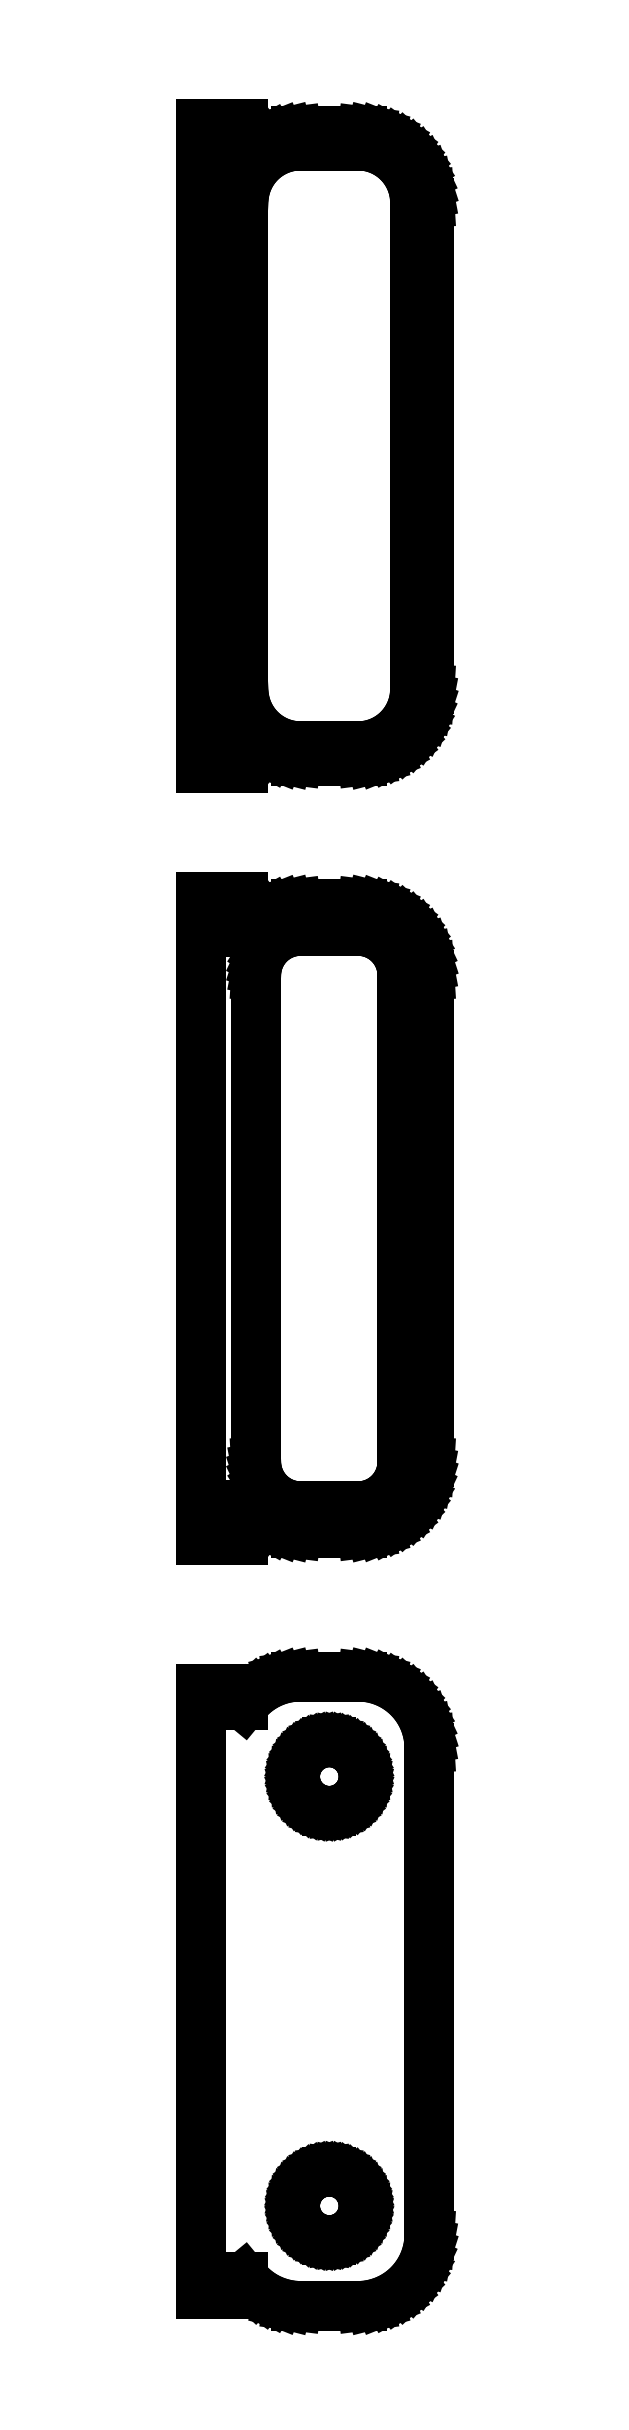
<metadata>
{"format":"dxf","ext":"dxf","renderer":"ezdxf+matplotlib","layout":"modelspace","background":"white","min_lineweight":24,"dpi":150}
</metadata>
<code>
0
SECTION
2
ENTITIES
0
LINE
8
0
10
-6
20
250
11
-5.645
21
249.6
0
LINE
8
0
10
-5.645
20
249.6
11
-5.187
21
249.1
0
LINE
8
0
10
-5.187
20
249.1
11
-4.679
21
248.8
0
LINE
8
0
10
-4.679
20
248.8
11
-4.129
21
248.5
0
LINE
8
0
10
-4.129
20
248.5
11
-3.545
21
248.2
0
LINE
8
0
10
-3.545
20
248.2
11
-2.937
21
248.1
0
LINE
8
0
10
-2.937
20
248.1
11
-2.314
21
248
0
LINE
8
0
10
-2.314
20
248
11
2.314
21
248
0
LINE
8
0
10
2.314
20
248
11
2.937
21
248.1
0
LINE
8
0
10
2.937
20
248.1
11
3.545
21
248.2
0
LINE
8
0
10
3.545
20
248.2
11
4.129
21
248.5
0
LINE
8
0
10
4.129
20
248.5
11
4.679
21
248.8
0
LINE
8
0
10
4.679
20
248.8
11
5.187
21
249.1
0
LINE
8
0
10
5.187
20
249.1
11
5.645
21
249.6
0
LINE
8
0
10
5.645
20
249.6
11
6.045
21
250.1
0
LINE
8
0
10
6.045
20
250.1
11
6.382
21
250.6
0
LINE
8
0
10
6.382
20
250.6
11
6.649
21
251.2
0
LINE
8
0
10
6.649
20
251.2
11
6.843
21
251.8
0
LINE
8
0
10
6.843
20
251.8
11
6.961
21
252.4
0
LINE
8
0
10
6.961
20
252.4
11
7
21
253
0
LINE
8
0
10
7
20
253
11
7
21
287
0
LINE
8
0
10
7
20
287
11
6.961
21
287.6
0
LINE
8
0
10
6.961
20
287.6
11
6.843
21
288.2
0
LINE
8
0
10
6.843
20
288.2
11
6.649
21
288.8
0
LINE
8
0
10
6.649
20
288.8
11
6.382
21
289.4
0
LINE
8
0
10
6.382
20
289.4
11
6.045
21
289.9
0
LINE
8
0
10
6.045
20
289.9
11
5.645
21
290.4
0
LINE
8
0
10
5.645
20
290.4
11
5.187
21
290.9
0
LINE
8
0
10
5.187
20
290.9
11
4.679
21
291.2
0
LINE
8
0
10
4.679
20
291.2
11
4.129
21
291.5
0
LINE
8
0
10
4.129
20
291.5
11
3.545
21
291.8
0
LINE
8
0
10
3.545
20
291.8
11
2.937
21
291.9
0
LINE
8
0
10
2.937
20
291.9
11
2.314
21
292
0
LINE
8
0
10
2.314
20
292
11
-2.314
21
292
0
LINE
8
0
10
-2.314
20
292
11
-2.937
21
291.9
0
LINE
8
0
10
-2.937
20
291.9
11
-3.545
21
291.8
0
LINE
8
0
10
-3.545
20
291.8
11
-4.129
21
291.5
0
LINE
8
0
10
-4.129
20
291.5
11
-4.679
21
291.2
0
LINE
8
0
10
-4.679
20
291.2
11
-5.187
21
290.9
0
LINE
8
0
10
-5.187
20
290.9
11
-5.645
21
290.4
0
LINE
8
0
10
-5.645
20
290.4
11
-6
21
290
0
LINE
8
0
10
-6
20
290
11
-6
21
292.5
0
LINE
8
0
10
-6
20
292.5
11
-9
21
292.5
0
LINE
8
0
10
-9
20
292.5
11
-9
21
247.5
0
LINE
8
0
10
-9
20
247.5
11
-6
21
247.5
0
LINE
8
0
10
-6
20
247.5
11
-6
21
250
0
LINE
8
0
10
-2.251
20
249
11
-2.75
21
249.1
0
LINE
8
0
10
-2.75
20
249.1
11
-3.236
21
249.2
0
LINE
8
0
10
-3.236
20
249.2
11
-3.703
21
249.4
0
LINE
8
0
10
-3.703
20
249.4
11
-4.143
21
249.6
0
LINE
8
0
10
-4.143
20
249.6
11
-4.55
21
249.9
0
LINE
8
0
10
-4.55
20
249.9
11
-4.916
21
250.3
0
LINE
8
0
10
-4.916
20
250.3
11
-5.236
21
250.6
0
LINE
8
0
10
-5.236
20
250.6
11
-5.505
21
251.1
0
LINE
8
0
10
-5.505
20
251.1
11
-5.719
21
251.5
0
LINE
8
0
10
-5.719
20
251.5
11
-5.874
21
252
0
LINE
8
0
10
-5.874
20
252
11
-5.968
21
252.5
0
LINE
8
0
10
-5.968
20
252.5
11
-6
21
253
0
LINE
8
0
10
-6
20
253
11
-6
21
287
0
LINE
8
0
10
-6
20
287
11
-5.968
21
287.5
0
LINE
8
0
10
-5.968
20
287.5
11
-5.874
21
288
0
LINE
8
0
10
-5.874
20
288
11
-5.719
21
288.5
0
LINE
8
0
10
-5.719
20
288.5
11
-5.505
21
288.9
0
LINE
8
0
10
-5.505
20
288.9
11
-5.236
21
289.4
0
LINE
8
0
10
-5.236
20
289.4
11
-4.916
21
289.7
0
LINE
8
0
10
-4.916
20
289.7
11
-4.55
21
290.1
0
LINE
8
0
10
-4.55
20
290.1
11
-4.143
21
290.4
0
LINE
8
0
10
-4.143
20
290.4
11
-3.703
21
290.6
0
LINE
8
0
10
-3.703
20
290.6
11
-3.236
21
290.8
0
LINE
8
0
10
-3.236
20
290.8
11
-2.75
21
290.9
0
LINE
8
0
10
-2.75
20
290.9
11
-2.251
21
291
0
LINE
8
0
10
-2.251
20
291
11
2.251
21
291
0
LINE
8
0
10
2.251
20
291
11
2.75
21
290.9
0
LINE
8
0
10
2.75
20
290.9
11
3.236
21
290.8
0
LINE
8
0
10
3.236
20
290.8
11
3.703
21
290.6
0
LINE
8
0
10
3.703
20
290.6
11
4.143
21
290.4
0
LINE
8
0
10
4.143
20
290.4
11
4.55
21
290.1
0
LINE
8
0
10
4.55
20
290.1
11
4.916
21
289.7
0
LINE
8
0
10
4.916
20
289.7
11
5.236
21
289.4
0
LINE
8
0
10
5.236
20
289.4
11
5.505
21
288.9
0
LINE
8
0
10
5.505
20
288.9
11
5.719
21
288.5
0
LINE
8
0
10
5.719
20
288.5
11
5.874
21
288
0
LINE
8
0
10
5.874
20
288
11
5.968
21
287.5
0
LINE
8
0
10
5.968
20
287.5
11
6
21
287
0
LINE
8
0
10
6
20
287
11
6
21
253
0
LINE
8
0
10
6
20
253
11
5.968
21
252.5
0
LINE
8
0
10
5.968
20
252.5
11
5.874
21
252
0
LINE
8
0
10
5.874
20
252
11
5.719
21
251.5
0
LINE
8
0
10
5.719
20
251.5
11
5.505
21
251.1
0
LINE
8
0
10
5.505
20
251.1
11
5.236
21
250.6
0
LINE
8
0
10
5.236
20
250.6
11
4.916
21
250.3
0
LINE
8
0
10
4.916
20
250.3
11
4.55
21
249.9
0
LINE
8
0
10
4.55
20
249.9
11
4.143
21
249.6
0
LINE
8
0
10
4.143
20
249.6
11
3.703
21
249.4
0
LINE
8
0
10
3.703
20
249.4
11
3.236
21
249.2
0
LINE
8
0
10
3.236
20
249.2
11
2.75
21
249.1
0
LINE
8
0
10
2.75
20
249.1
11
2.251
21
249
0
LINE
8
0
10
2.251
20
249
11
-2.251
21
249
0
LINE
8
0
10
-6
20
196
11
-5.645
21
195.6
0
LINE
8
0
10
-5.645
20
195.6
11
-5.187
21
195.1
0
LINE
8
0
10
-5.187
20
195.1
11
-4.679
21
194.8
0
LINE
8
0
10
-4.679
20
194.8
11
-4.129
21
194.5
0
LINE
8
0
10
-4.129
20
194.5
11
-3.545
21
194.2
0
LINE
8
0
10
-3.545
20
194.2
11
-2.937
21
194.1
0
LINE
8
0
10
-2.937
20
194.1
11
-2.314
21
194
0
LINE
8
0
10
-2.314
20
194
11
2.314
21
194
0
LINE
8
0
10
2.314
20
194
11
2.937
21
194.1
0
LINE
8
0
10
2.937
20
194.1
11
3.545
21
194.2
0
LINE
8
0
10
3.545
20
194.2
11
4.129
21
194.5
0
LINE
8
0
10
4.129
20
194.5
11
4.679
21
194.8
0
LINE
8
0
10
4.679
20
194.8
11
5.187
21
195.1
0
LINE
8
0
10
5.187
20
195.1
11
5.645
21
195.6
0
LINE
8
0
10
5.645
20
195.6
11
6.045
21
196.1
0
LINE
8
0
10
6.045
20
196.1
11
6.382
21
196.6
0
LINE
8
0
10
6.382
20
196.6
11
6.649
21
197.2
0
LINE
8
0
10
6.649
20
197.2
11
6.843
21
197.8
0
LINE
8
0
10
6.843
20
197.8
11
6.961
21
198.4
0
LINE
8
0
10
6.961
20
198.4
11
7
21
199
0
LINE
8
0
10
7
20
199
11
7
21
233
0
LINE
8
0
10
7
20
233
11
6.961
21
233.6
0
LINE
8
0
10
6.961
20
233.6
11
6.843
21
234.2
0
LINE
8
0
10
6.843
20
234.2
11
6.649
21
234.8
0
LINE
8
0
10
6.649
20
234.8
11
6.382
21
235.4
0
LINE
8
0
10
6.382
20
235.4
11
6.045
21
235.9
0
LINE
8
0
10
6.045
20
235.9
11
5.645
21
236.4
0
LINE
8
0
10
5.645
20
236.4
11
5.187
21
236.9
0
LINE
8
0
10
5.187
20
236.9
11
4.679
21
237.2
0
LINE
8
0
10
4.679
20
237.2
11
4.129
21
237.5
0
LINE
8
0
10
4.129
20
237.5
11
3.545
21
237.8
0
LINE
8
0
10
3.545
20
237.8
11
2.937
21
237.9
0
LINE
8
0
10
2.937
20
237.9
11
2.314
21
238
0
LINE
8
0
10
2.314
20
238
11
-2.314
21
238
0
LINE
8
0
10
-2.314
20
238
11
-2.937
21
237.9
0
LINE
8
0
10
-2.937
20
237.9
11
-3.545
21
237.8
0
LINE
8
0
10
-3.545
20
237.8
11
-4.129
21
237.5
0
LINE
8
0
10
-4.129
20
237.5
11
-4.679
21
237.2
0
LINE
8
0
10
-4.679
20
237.2
11
-5.187
21
236.9
0
LINE
8
0
10
-5.187
20
236.9
11
-5.645
21
236.4
0
LINE
8
0
10
-5.645
20
236.4
11
-6
21
236
0
LINE
8
0
10
-6
20
236
11
-6
21
238.5
0
LINE
8
0
10
-6
20
238.5
11
-9
21
238.5
0
LINE
8
0
10
-9
20
238.5
11
-9
21
193.5
0
LINE
8
0
10
-9
20
193.5
11
-6
21
193.5
0
LINE
8
0
10
-6
20
193.5
11
-6
21
196
0
LINE
8
0
10
-2.195
20
195.9
11
-2.583
21
195.9
0
LINE
8
0
10
-2.583
20
195.9
11
-2.962
21
196
0
LINE
8
0
10
-2.962
20
196
11
-3.325
21
196.2
0
LINE
8
0
10
-3.325
20
196.2
11
-3.668
21
196.4
0
LINE
8
0
10
-3.668
20
196.4
11
-3.984
21
196.6
0
LINE
8
0
10
-3.984
20
196.6
11
-4.269
21
196.9
0
LINE
8
0
10
-4.269
20
196.9
11
-4.518
21
197.2
0
LINE
8
0
10
-4.518
20
197.2
11
-4.728
21
197.5
0
LINE
8
0
10
-4.728
20
197.5
11
-4.894
21
197.9
0
LINE
8
0
10
-4.894
20
197.9
11
-5.015
21
198.2
0
LINE
8
0
10
-5.015
20
198.2
11
-5.088
21
198.6
0
LINE
8
0
10
-5.088
20
198.6
11
-5.113
21
199
0
LINE
8
0
10
-5.113
20
199
11
-5.113
21
233
0
LINE
8
0
10
-5.113
20
233
11
-5.088
21
233.4
0
LINE
8
0
10
-5.088
20
233.4
11
-5.015
21
233.8
0
LINE
8
0
10
-5.015
20
233.8
11
-4.894
21
234.1
0
LINE
8
0
10
-4.894
20
234.1
11
-4.728
21
234.5
0
LINE
8
0
10
-4.728
20
234.5
11
-4.518
21
234.8
0
LINE
8
0
10
-4.518
20
234.8
11
-4.269
21
235.1
0
LINE
8
0
10
-4.269
20
235.1
11
-3.984
21
235.4
0
LINE
8
0
10
-3.984
20
235.4
11
-3.668
21
235.6
0
LINE
8
0
10
-3.668
20
235.6
11
-3.325
21
235.8
0
LINE
8
0
10
-3.325
20
235.8
11
-2.962
21
236
0
LINE
8
0
10
-2.962
20
236
11
-2.583
21
236.1
0
LINE
8
0
10
-2.583
20
236.1
11
-2.195
21
236.1
0
LINE
8
0
10
-2.195
20
236.1
11
2.195
21
236.1
0
LINE
8
0
10
2.195
20
236.1
11
2.583
21
236.1
0
LINE
8
0
10
2.583
20
236.1
11
2.962
21
236
0
LINE
8
0
10
2.962
20
236
11
3.325
21
235.8
0
LINE
8
0
10
3.325
20
235.8
11
3.668
21
235.6
0
LINE
8
0
10
3.668
20
235.6
11
3.984
21
235.4
0
LINE
8
0
10
3.984
20
235.4
11
4.269
21
235.1
0
LINE
8
0
10
4.269
20
235.1
11
4.518
21
234.8
0
LINE
8
0
10
4.518
20
234.8
11
4.728
21
234.5
0
LINE
8
0
10
4.728
20
234.5
11
4.894
21
234.1
0
LINE
8
0
10
4.894
20
234.1
11
5.015
21
233.8
0
LINE
8
0
10
5.015
20
233.8
11
5.088
21
233.4
0
LINE
8
0
10
5.088
20
233.4
11
5.113
21
233
0
LINE
8
0
10
5.113
20
233
11
5.113
21
199
0
LINE
8
0
10
5.113
20
199
11
5.088
21
198.6
0
LINE
8
0
10
5.088
20
198.6
11
5.015
21
198.2
0
LINE
8
0
10
5.015
20
198.2
11
4.894
21
197.9
0
LINE
8
0
10
4.894
20
197.9
11
4.728
21
197.5
0
LINE
8
0
10
4.728
20
197.5
11
4.518
21
197.2
0
LINE
8
0
10
4.518
20
197.2
11
4.269
21
196.9
0
LINE
8
0
10
4.269
20
196.9
11
3.984
21
196.6
0
LINE
8
0
10
3.984
20
196.6
11
3.668
21
196.4
0
LINE
8
0
10
3.668
20
196.4
11
3.325
21
196.2
0
LINE
8
0
10
3.325
20
196.2
11
2.962
21
196
0
LINE
8
0
10
2.962
20
196
11
2.583
21
195.9
0
LINE
8
0
10
2.583
20
195.9
11
2.195
21
195.9
0
LINE
8
0
10
2.195
20
195.9
11
-2.195
21
195.9
0
LINE
8
0
10
2.937
20
140.1
11
3.545
21
140.2
0
LINE
8
0
10
3.545
20
140.2
11
4.129
21
140.5
0
LINE
8
0
10
4.129
20
140.5
11
4.679
21
140.8
0
LINE
8
0
10
4.679
20
140.8
11
5.187
21
141.1
0
LINE
8
0
10
5.187
20
141.1
11
5.645
21
141.6
0
LINE
8
0
10
5.645
20
141.6
11
6.045
21
142.1
0
LINE
8
0
10
6.045
20
142.1
11
6.382
21
142.6
0
LINE
8
0
10
6.382
20
142.6
11
6.649
21
143.2
0
LINE
8
0
10
6.649
20
143.2
11
6.843
21
143.8
0
LINE
8
0
10
6.843
20
143.8
11
6.961
21
144.4
0
LINE
8
0
10
6.961
20
144.4
11
7
21
145
0
LINE
8
0
10
7
20
145
11
7
21
179
0
LINE
8
0
10
7
20
179
11
6.961
21
179.6
0
LINE
8
0
10
6.961
20
179.6
11
6.843
21
180.2
0
LINE
8
0
10
6.843
20
180.2
11
6.649
21
180.8
0
LINE
8
0
10
6.649
20
180.8
11
6.382
21
181.4
0
LINE
8
0
10
6.382
20
181.4
11
6.045
21
181.9
0
LINE
8
0
10
6.045
20
181.9
11
5.645
21
182.4
0
LINE
8
0
10
5.645
20
182.4
11
5.187
21
182.9
0
LINE
8
0
10
5.187
20
182.9
11
4.679
21
183.2
0
LINE
8
0
10
4.679
20
183.2
11
4.129
21
183.5
0
LINE
8
0
10
4.129
20
183.5
11
3.545
21
183.8
0
LINE
8
0
10
3.545
20
183.8
11
2.937
21
183.9
0
LINE
8
0
10
2.937
20
183.9
11
2.314
21
184
0
LINE
8
0
10
2.314
20
184
11
-2.314
21
184
0
LINE
8
0
10
-2.314
20
184
11
-2.937
21
183.9
0
LINE
8
0
10
-2.937
20
183.9
11
-3.545
21
183.8
0
LINE
8
0
10
-3.545
20
183.8
11
-4.129
21
183.5
0
LINE
8
0
10
-4.129
20
183.5
11
-4.679
21
183.2
0
LINE
8
0
10
-4.679
20
183.2
11
-5.187
21
182.9
0
LINE
8
0
10
-5.187
20
182.9
11
-5.645
21
182.4
0
LINE
8
0
10
-5.645
20
182.4
11
-6
21
182
0
LINE
8
0
10
-6
20
182
11
-6
21
183.2
0
LINE
8
0
10
-6
20
183.2
11
-9
21
183.2
0
LINE
8
0
10
-9
20
183.2
11
-9
21
140.8
0
LINE
8
0
10
-9
20
140.8
11
-6
21
140.8
0
LINE
8
0
10
-6
20
140.8
11
-6
21
142
0
LINE
8
0
10
-6
20
142
11
-5.645
21
141.6
0
LINE
8
0
10
-5.645
20
141.6
11
-5.187
21
141.1
0
LINE
8
0
10
-5.187
20
141.1
11
-4.679
21
140.8
0
LINE
8
0
10
-4.679
20
140.8
11
-4.129
21
140.5
0
LINE
8
0
10
-4.129
20
140.5
11
-3.545
21
140.2
0
LINE
8
0
10
-3.545
20
140.2
11
-2.937
21
140.1
0
LINE
8
0
10
-2.937
20
140.1
11
-2.314
21
140
0
LINE
8
0
10
-2.314
20
140
11
2.314
21
140
0
LINE
8
0
10
2.314
20
140
11
2.937
21
140.1
0
LINE
8
0
10
-0.1507
20
174.6
11
-0.4497
21
174.6
0
LINE
8
0
10
-0.4497
20
174.6
11
-0.7416
21
174.7
0
LINE
8
0
10
-0.7416
20
174.7
11
-1.022
21
174.8
0
LINE
8
0
10
-1.022
20
174.8
11
-1.286
21
175
0
LINE
8
0
10
-1.286
20
175
11
-1.53
21
175.2
0
LINE
8
0
10
-1.53
20
175.2
11
-1.75
21
175.4
0
LINE
8
0
10
-1.75
20
175.4
11
-1.942
21
175.6
0
LINE
8
0
10
-1.942
20
175.6
11
-2.103
21
175.8
0
LINE
8
0
10
-2.103
20
175.8
11
-2.231
21
176.1
0
LINE
8
0
10
-2.231
20
176.1
11
-2.325
21
176.4
0
LINE
8
0
10
-2.325
20
176.4
11
-2.381
21
176.7
0
LINE
8
0
10
-2.381
20
176.7
11
-2.4
21
177
0
LINE
8
0
10
-2.4
20
177
11
-2.381
21
177.3
0
LINE
8
0
10
-2.381
20
177.3
11
-2.325
21
177.6
0
LINE
8
0
10
-2.325
20
177.6
11
-2.231
21
177.9
0
LINE
8
0
10
-2.231
20
177.9
11
-2.103
21
178.2
0
LINE
8
0
10
-2.103
20
178.2
11
-1.942
21
178.4
0
LINE
8
0
10
-1.942
20
178.4
11
-1.75
21
178.6
0
LINE
8
0
10
-1.75
20
178.6
11
-1.53
21
178.8
0
LINE
8
0
10
-1.53
20
178.8
11
-1.286
21
179
0
LINE
8
0
10
-1.286
20
179
11
-1.022
21
179.2
0
LINE
8
0
10
-1.022
20
179.2
11
-0.7416
21
179.3
0
LINE
8
0
10
-0.7416
20
179.3
11
-0.4497
21
179.4
0
LINE
8
0
10
-0.4497
20
179.4
11
-0.1507
21
179.4
0
LINE
8
0
10
-0.1507
20
179.4
11
0.1507
21
179.4
0
LINE
8
0
10
0.1507
20
179.4
11
0.4497
21
179.4
0
LINE
8
0
10
0.4497
20
179.4
11
0.7416
21
179.3
0
LINE
8
0
10
0.7416
20
179.3
11
1.022
21
179.2
0
LINE
8
0
10
1.022
20
179.2
11
1.286
21
179
0
LINE
8
0
10
1.286
20
179
11
1.53
21
178.8
0
LINE
8
0
10
1.53
20
178.8
11
1.75
21
178.6
0
LINE
8
0
10
1.75
20
178.6
11
1.942
21
178.4
0
LINE
8
0
10
1.942
20
178.4
11
2.103
21
178.2
0
LINE
8
0
10
2.103
20
178.2
11
2.231
21
177.9
0
LINE
8
0
10
2.231
20
177.9
11
2.325
21
177.6
0
LINE
8
0
10
2.325
20
177.6
11
2.381
21
177.3
0
LINE
8
0
10
2.381
20
177.3
11
2.4
21
177
0
LINE
8
0
10
2.4
20
177
11
2.381
21
176.7
0
LINE
8
0
10
2.381
20
176.7
11
2.325
21
176.4
0
LINE
8
0
10
2.325
20
176.4
11
2.231
21
176.1
0
LINE
8
0
10
2.231
20
176.1
11
2.103
21
175.8
0
LINE
8
0
10
2.103
20
175.8
11
1.942
21
175.6
0
LINE
8
0
10
1.942
20
175.6
11
1.75
21
175.4
0
LINE
8
0
10
1.75
20
175.4
11
1.53
21
175.2
0
LINE
8
0
10
1.53
20
175.2
11
1.286
21
175
0
LINE
8
0
10
1.286
20
175
11
1.022
21
174.8
0
LINE
8
0
10
1.022
20
174.8
11
0.7416
21
174.7
0
LINE
8
0
10
0.7416
20
174.7
11
0.4497
21
174.6
0
LINE
8
0
10
0.4497
20
174.6
11
0.1507
21
174.6
0
LINE
8
0
10
0.1507
20
174.6
11
-0.1507
21
174.6
0
LINE
8
0
10
-0.1507
20
144.6
11
-0.4497
21
144.6
0
LINE
8
0
10
-0.4497
20
144.6
11
-0.7416
21
144.7
0
LINE
8
0
10
-0.7416
20
144.7
11
-1.022
21
144.8
0
LINE
8
0
10
-1.022
20
144.8
11
-1.286
21
145
0
LINE
8
0
10
-1.286
20
145
11
-1.53
21
145.2
0
LINE
8
0
10
-1.53
20
145.2
11
-1.75
21
145.4
0
LINE
8
0
10
-1.75
20
145.4
11
-1.942
21
145.6
0
LINE
8
0
10
-1.942
20
145.6
11
-2.103
21
145.8
0
LINE
8
0
10
-2.103
20
145.8
11
-2.231
21
146.1
0
LINE
8
0
10
-2.231
20
146.1
11
-2.325
21
146.4
0
LINE
8
0
10
-2.325
20
146.4
11
-2.381
21
146.7
0
LINE
8
0
10
-2.381
20
146.7
11
-2.4
21
147
0
LINE
8
0
10
-2.4
20
147
11
-2.381
21
147.3
0
LINE
8
0
10
-2.381
20
147.3
11
-2.325
21
147.6
0
LINE
8
0
10
-2.325
20
147.6
11
-2.231
21
147.9
0
LINE
8
0
10
-2.231
20
147.9
11
-2.103
21
148.2
0
LINE
8
0
10
-2.103
20
148.2
11
-1.942
21
148.4
0
LINE
8
0
10
-1.942
20
148.4
11
-1.75
21
148.6
0
LINE
8
0
10
-1.75
20
148.6
11
-1.53
21
148.8
0
LINE
8
0
10
-1.53
20
148.8
11
-1.286
21
149
0
LINE
8
0
10
-1.286
20
149
11
-1.022
21
149.2
0
LINE
8
0
10
-1.022
20
149.2
11
-0.7416
21
149.3
0
LINE
8
0
10
-0.7416
20
149.3
11
-0.4497
21
149.4
0
LINE
8
0
10
-0.4497
20
149.4
11
-0.1507
21
149.4
0
LINE
8
0
10
-0.1507
20
149.4
11
0.1507
21
149.4
0
LINE
8
0
10
0.1507
20
149.4
11
0.4497
21
149.4
0
LINE
8
0
10
0.4497
20
149.4
11
0.7416
21
149.3
0
LINE
8
0
10
0.7416
20
149.3
11
1.022
21
149.2
0
LINE
8
0
10
1.022
20
149.2
11
1.286
21
149
0
LINE
8
0
10
1.286
20
149
11
1.53
21
148.8
0
LINE
8
0
10
1.53
20
148.8
11
1.75
21
148.6
0
LINE
8
0
10
1.75
20
148.6
11
1.942
21
148.4
0
LINE
8
0
10
1.942
20
148.4
11
2.103
21
148.2
0
LINE
8
0
10
2.103
20
148.2
11
2.231
21
147.9
0
LINE
8
0
10
2.231
20
147.9
11
2.325
21
147.6
0
LINE
8
0
10
2.325
20
147.6
11
2.381
21
147.3
0
LINE
8
0
10
2.381
20
147.3
11
2.4
21
147
0
LINE
8
0
10
2.4
20
147
11
2.381
21
146.7
0
LINE
8
0
10
2.381
20
146.7
11
2.325
21
146.4
0
LINE
8
0
10
2.325
20
146.4
11
2.231
21
146.1
0
LINE
8
0
10
2.231
20
146.1
11
2.103
21
145.8
0
LINE
8
0
10
2.103
20
145.8
11
1.942
21
145.6
0
LINE
8
0
10
1.942
20
145.6
11
1.75
21
145.4
0
LINE
8
0
10
1.75
20
145.4
11
1.53
21
145.2
0
LINE
8
0
10
1.53
20
145.2
11
1.286
21
145
0
LINE
8
0
10
1.286
20
145
11
1.022
21
144.8
0
LINE
8
0
10
1.022
20
144.8
11
0.7416
21
144.7
0
LINE
8
0
10
0.7416
20
144.7
11
0.4497
21
144.6
0
LINE
8
0
10
0.4497
20
144.6
11
0.1507
21
144.6
0
LINE
8
0
10
0.1507
20
144.6
11
-0.1507
21
144.6
0
ENDSEC
0
EOF

</code>
